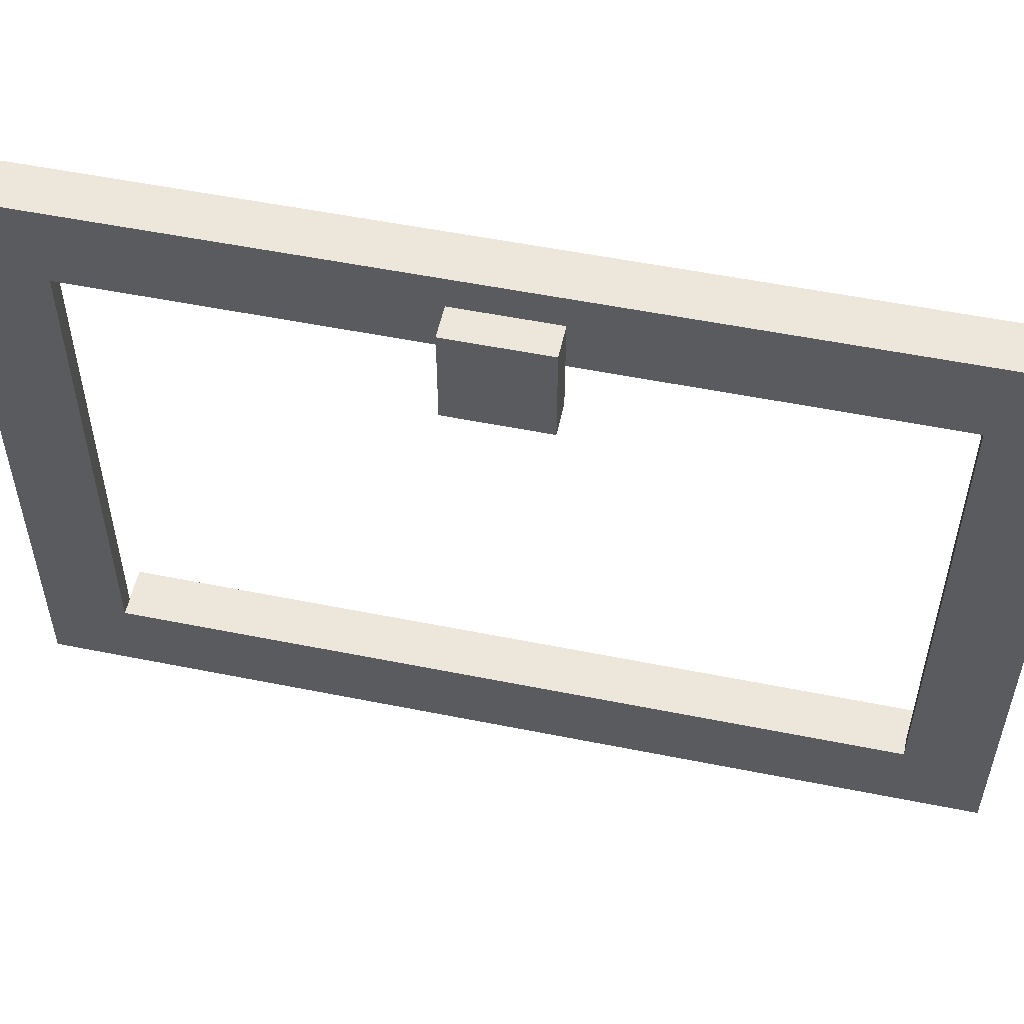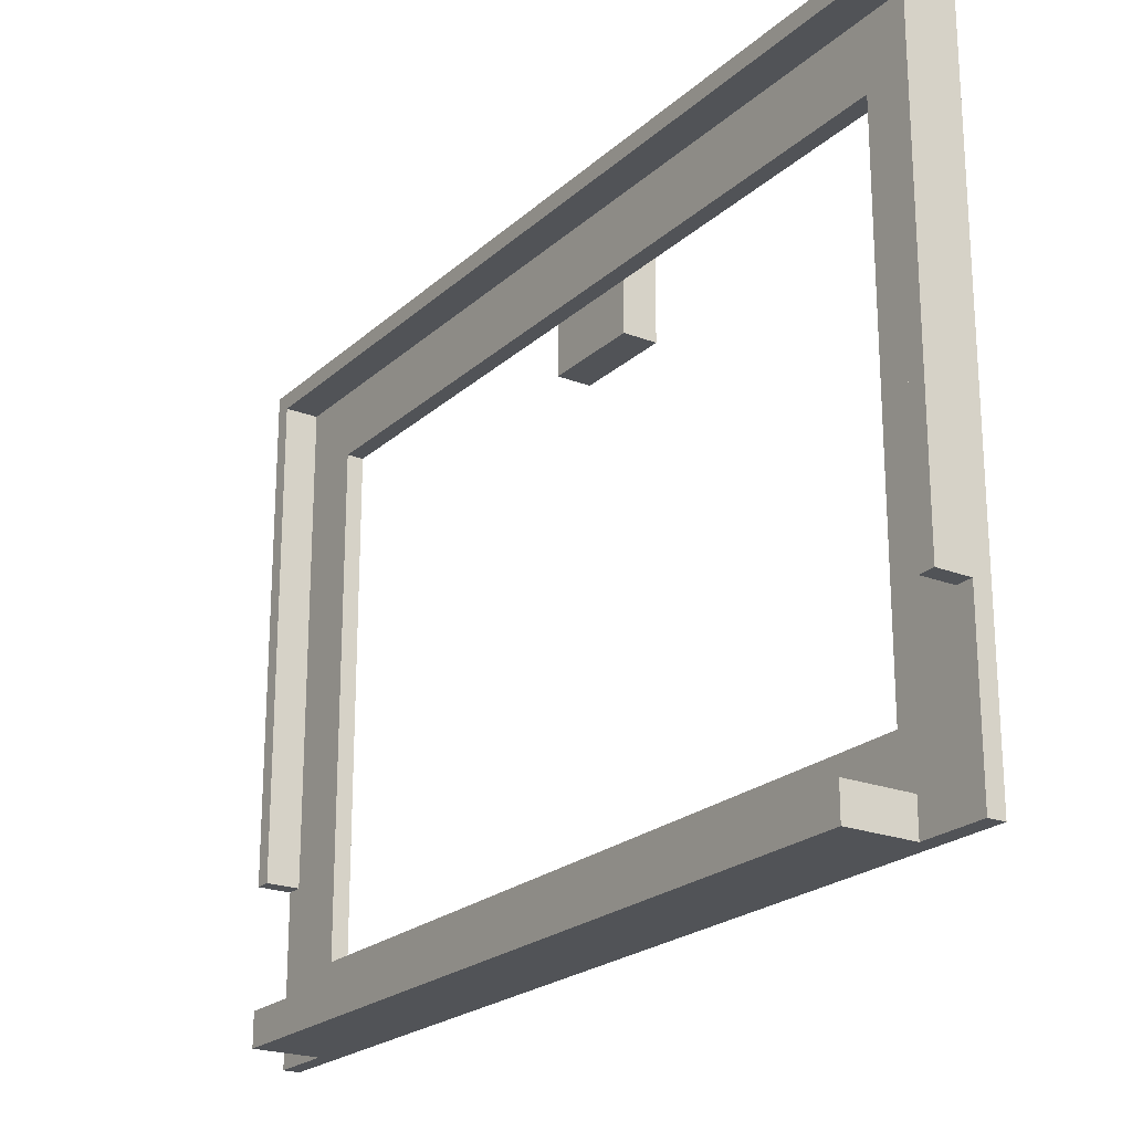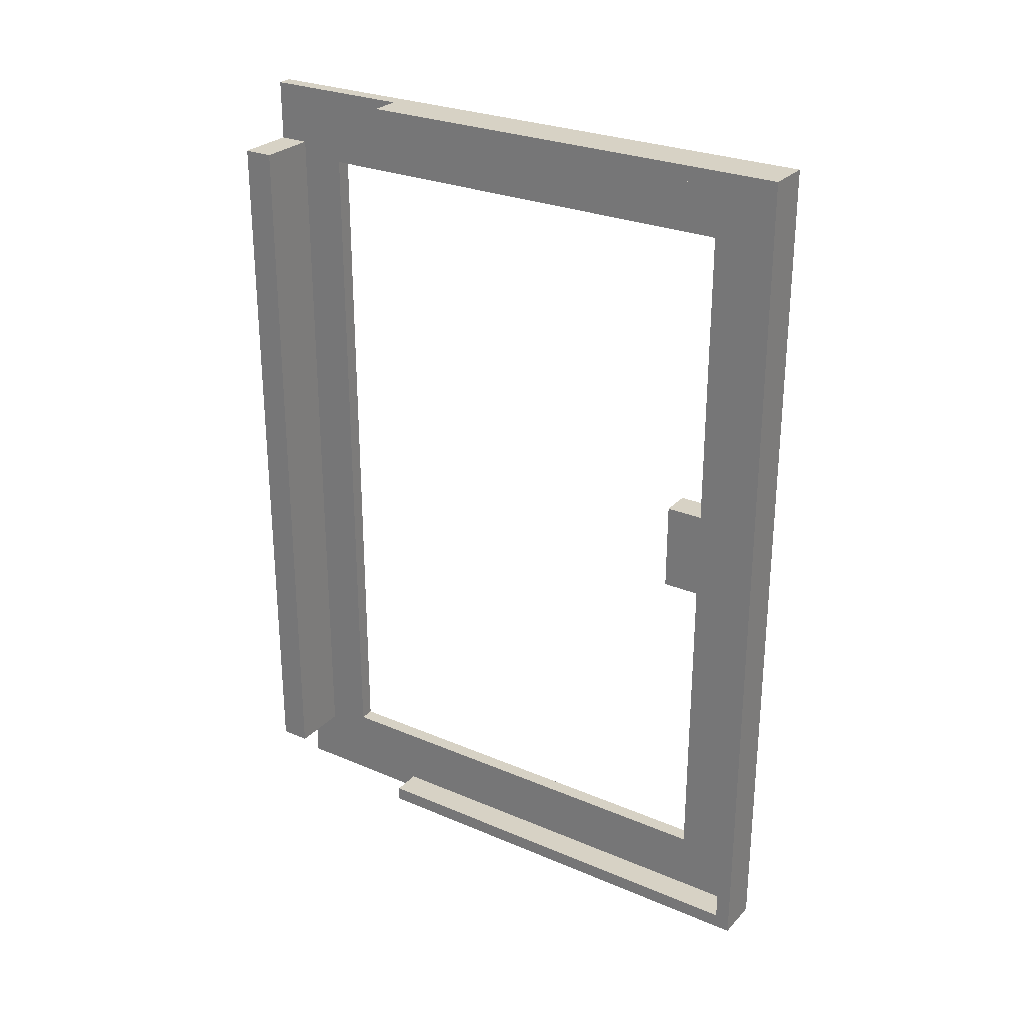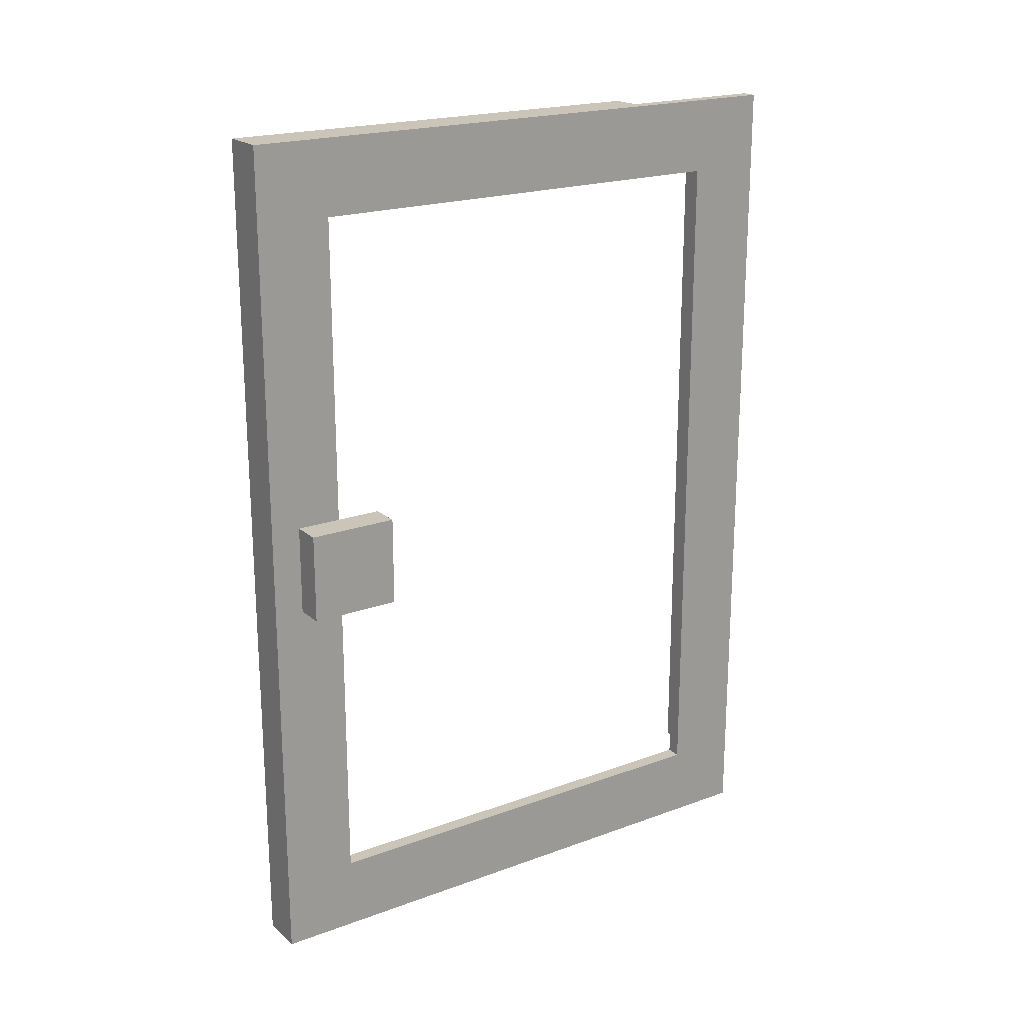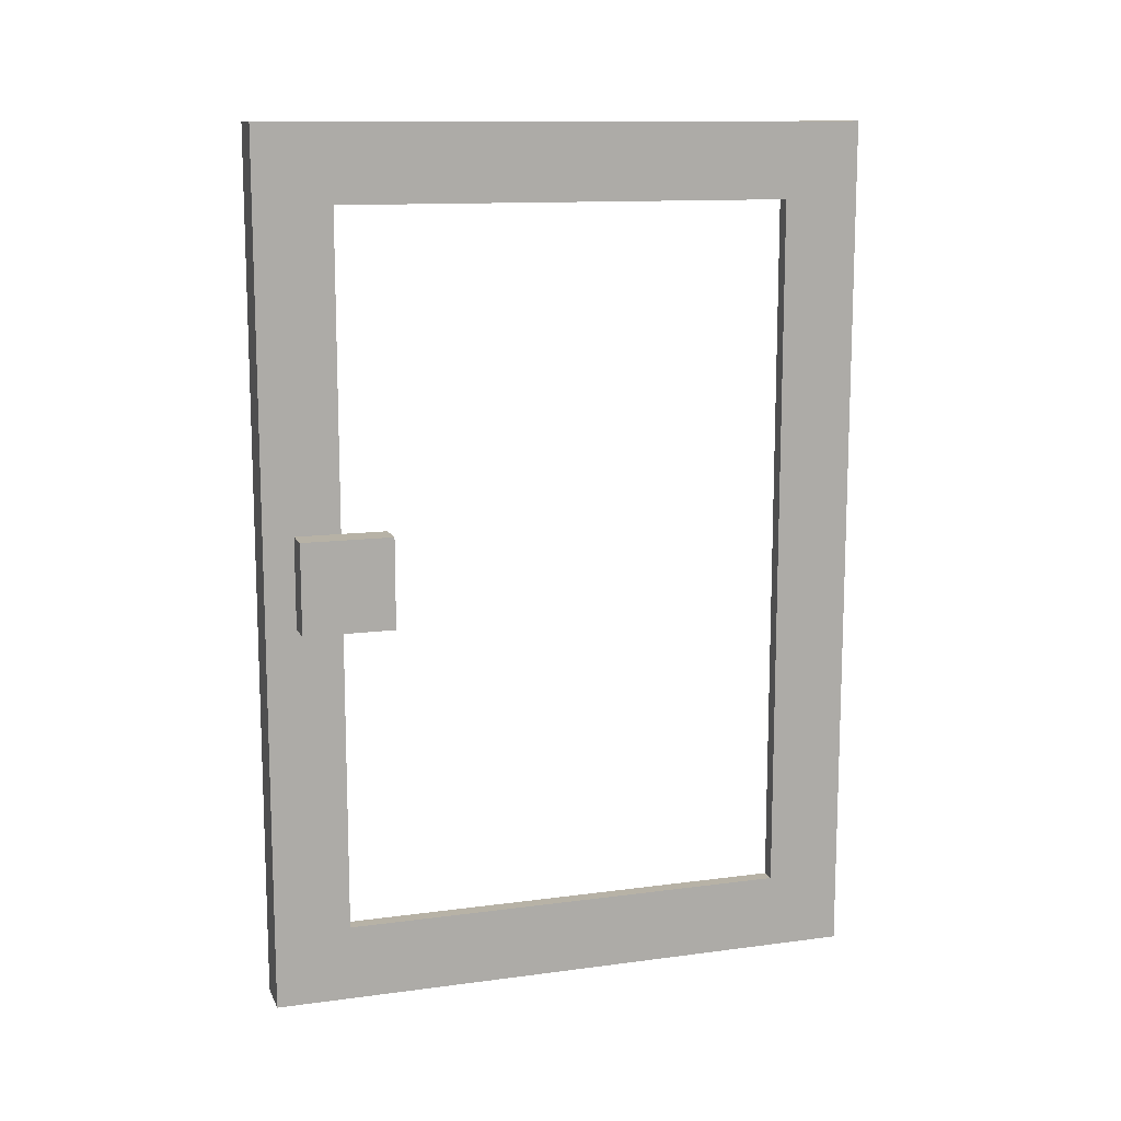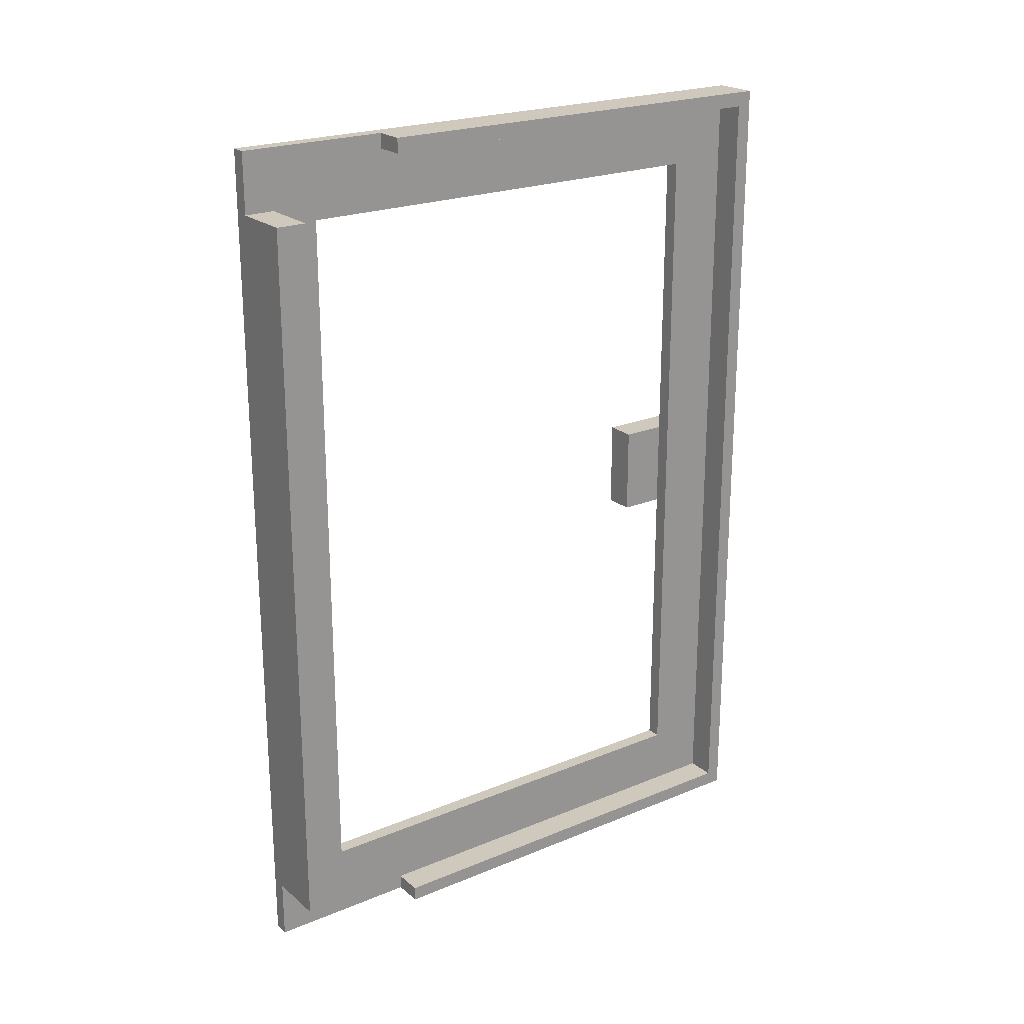
<metadata>
{"format":"obj","ext":"obj","renderer":"f3d","projection":"perspective","resolution":1024,"background":"white","views":[{"elev":53.8,"azim":102.1,"up":"+Z"},{"elev":-22.1,"azim":-33.8,"up":"+Z"},{"elev":27.3,"azim":-56.8,"up":"+Y"},{"elev":20.4,"azim":56.3,"up":"+Y"},{"elev":12.3,"azim":72.6,"up":"+Y"},{"elev":22.3,"azim":-125.6,"up":"+Y"}]}
</metadata>
<code>
v 0.1 0.1 0.5
v 0.1 0.1 3.4
v -0.1 0.1 3.4
v -0.1 0.1 0.5
v 0.1 0.1 0.5
v -0.1 0.1 0.5
v -0.1 0 0.5
v 0.1 0 0.5
v 0.1 5.6 3.4
v -0.1 5.6 3.4
v -0.1 0.1 3.4
v 0.1 0.1 3.4
v 0.1 5.6 0.5
v 0.1 5.6 3.4
v -0.1 5.6 3.4
v -0.1 5.6 0.5
v 0.1 5.6 0.5
v -0.1 5.6 0.5
v -0.1 5.7 0.5
v 0.1 5.7 0.5
v 0.2 0.5 3
v 0.1 0.5 3
v 0.1 5.2 3
v 0.2 5.2 3
v 0.2 0.5 0
v 0.1 0.5 0
v 0.1 0.5 3
v 0.2 0.5 3
v 0.2 5.2 0
v 0.1 5.2 0
v 0.1 0.5 0
v 0.2 0.5 0
v 0.2 5.2 3
v 0.1 5.2 3
v 0.1 5.2 0
v 0.2 5.2 0
v -0.3 0.4 -0.3
v -0.3 5.3 -0.3
v -0.3 5.3 -0.5
v -0.3 0.4 -0.5
v -0.3 0.4 -0.3
v 0.1 0.4 -0.3
v 0.1 5.3 -0.3
v -0.3 5.3 -0.3
v -0.3 0.4 -0.5
v 0.1 0.4 -0.5
v 0.1 0.4 -0.3
v -0.3 0.4 -0.3
v -0.3 5.3 -0.3
v 0.1 5.3 -0.3
v 0.1 5.3 -0.5
v -0.3 5.3 -0.5
v 0.4 2.55 3.3
v 0.4 3.15 3.3
v 0.4 3.15 2.7
v 0.4 2.55 2.7
v 0.4 2.55 3.3
v 0.2 2.55 3.3
v 0.2 3.15 3.3
v 0.4 3.15 3.3
v 0.4 2.55 2.7
v 0.2 2.55 2.7
v 0.2 2.55 3.3
v 0.4 2.55 3.3
v 0.4 3.15 2.7
v 0.2 3.15 2.7
v 0.2 2.55 2.7
v 0.4 2.55 2.7
v 0.4 3.15 3.3
v 0.2 3.15 3.3
v 0.2 3.15 2.7
v 0.4 3.15 2.7
v 0.2 3.15 2.7
v 0.2 2.55 2.7
v 0.2 2.55 3
v 0.2 3.15 3
v 0.2 5.7 3.5
v 0.2 0 3.5
v -0.1 0 3.5
v -0.1 5.7 3.5
v -0.1 5.7 0.5
v -0.1 5.6 0.5
v -0.1 5.6 3.4
v -0.1 5.7 3.5
v -0.1 5.6 3.4
v -0.1 0.1 3.4
v -0.1 0 3.5
v -0.1 5.7 3.5
v -0.1 0.1 0.5
v -0.1 0 0.5
v -0.1 0 3.5
v -0.1 0.1 3.4
v 0.2 5.7 3.5
v 0.1 5.7 0.5
v -0.1 5.7 0.5
v -0.1 5.7 3.5
v 0.2 5.7 3.5
v 0.2 5.7 -0.5
v 0.1 5.7 -0.5
v 0.1 5.7 0.5
v -0.1 0 3.5
v -0.1 0 0.5
v 0.1 0 0.5
v 0.2 0 3.5
v 0.1 0 0.5
v 0.1 0 -0.5
v 0.2 0 -0.5
v 0.2 0 3.5
v 0.2 5.7 -0.5
v 0.1 5.3 -0.5
v 0.1 5.7 -0.5
v 0.2 0 -0.5
v 0.1 0 -0.5
v 0.1 0.4 -0.5
v 0.1 0.4 -0.5
v 0.1 5.3 -0.5
v 0.2 5.7 -0.5
v 0.2 0 -0.5
v 0.1 5.3 -0.5
v 0.1 0.4 -0.5
v -0.3 0.4 -0.5
v -0.3 5.3 -0.5
v 0.1 5.3 -0.3
v 0.1 0.4 -0.3
v 0.1 0.5 0
v 0.1 5.2 0
v 0.1 0.4 -0.3
v 0.1 0.4 -0.5
v 0.1 0 -0.5
v 0.1 0 0.5
v 0.1 0.4 -0.3
v 0.1 0 0.5
v 0.1 0.1 0.5
v 0.1 0.5 0
v 0.1 0.5 0
v 0.1 0.1 0.5
v 0.1 0.1 3.4
v 0.1 0.5 3
v 0.1 5.2 3
v 0.1 0.5 3
v 0.1 0.1 3.4
v 0.1 5.6 3.4
v 0.1 5.2 3
v 0.1 5.6 3.4
v 0.1 5.6 0.5
v 0.1 5.2 0
v 0.1 5.2 0
v 0.1 5.6 0.5
v 0.1 5.7 0.5
v 0.1 5.3 -0.3
v 0.1 5.7 0.5
v 0.1 5.7 -0.5
v 0.1 5.3 -0.5
v 0.1 5.3 -0.3
v 0.2 0.5 3
v 0.2 0 3.5
v 0.2 0 -0.5
v 0.2 0.5 0
v 0.2 5.2 0
v 0.2 0.5 0
v 0.2 0 -0.5
v 0.2 5.7 -0.5
v 0.2 5.7 3.5
v 0.2 5.2 3
v 0.2 5.2 0
v 0.2 5.7 -0.5
v 0.2 3.15 3.3
v 0.2 3.15 3
v 0.2 5.2 3
v 0.2 5.7 3.5
v 0.2 5.7 3.5
v 0.2 0 3.5
v 0.2 2.55 3.3
v 0.2 3.15 3.3
v 0.2 0 3.5
v 0.2 0.5 3
v 0.2 2.55 3
v 0.2 2.55 3.3
g mesh3317272
f 1 3 2
f 3 1 4
f 5 7 6
f 7 5 8
g mesh3317274
f 9 11 10
f 11 9 12
g mesh3317276
f 13 14 15
f 15 16 13
f 17 18 19
f 19 20 17
g mesh3317279
f 21 22 23
f 23 24 21
f 25 26 27
f 27 28 25
f 29 30 31
f 31 32 29
f 33 34 35
f 35 36 33
g mesh3317282
f 37 38 39
f 39 40 37
f 41 42 43
f 43 44 41
f 45 46 47
f 47 48 45
f 49 50 51
f 51 52 49
g mesh3317285
f 53 55 54
f 55 53 56
f 57 59 58
f 59 57 60
f 61 63 62
f 63 61 64
f 65 67 66
f 67 65 68
f 69 71 70
f 71 69 72
f 73 74 75
f 75 76 73
g mesh3317288
f 77 79 78
f 79 77 80
g mesh3317290
f 81 82 83
f 83 84 81
f 85 86 87
f 87 88 85
f 89 90 91
f 91 92 89
g mesh3317291
f 93 94 95
f 95 96 93
f 97 98 99
f 99 100 97
f 101 102 103
f 103 104 101
f 105 106 107
f 107 108 105
g mesh3317292
f 109 110 111
f 112 113 114
f 115 116 117
f 117 118 115
f 119 120 121
f 121 122 119
g mesh3317293
f 123 124 125
f 125 126 123
f 127 128 129
f 129 130 127
f 131 132 133
f 133 134 131
f 135 136 137
f 137 138 135
f 139 140 141
f 141 142 139
f 143 144 145
f 145 146 143
f 147 148 149
f 149 150 147
f 151 152 153
f 153 154 151
g mesh3317294
f 155 156 157
f 157 158 155
f 159 160 161
f 161 162 159
f 163 164 165
f 165 166 163
f 167 168 169
f 169 170 167
f 171 172 173
f 173 174 171
f 175 176 177
f 177 178 175

</code>
